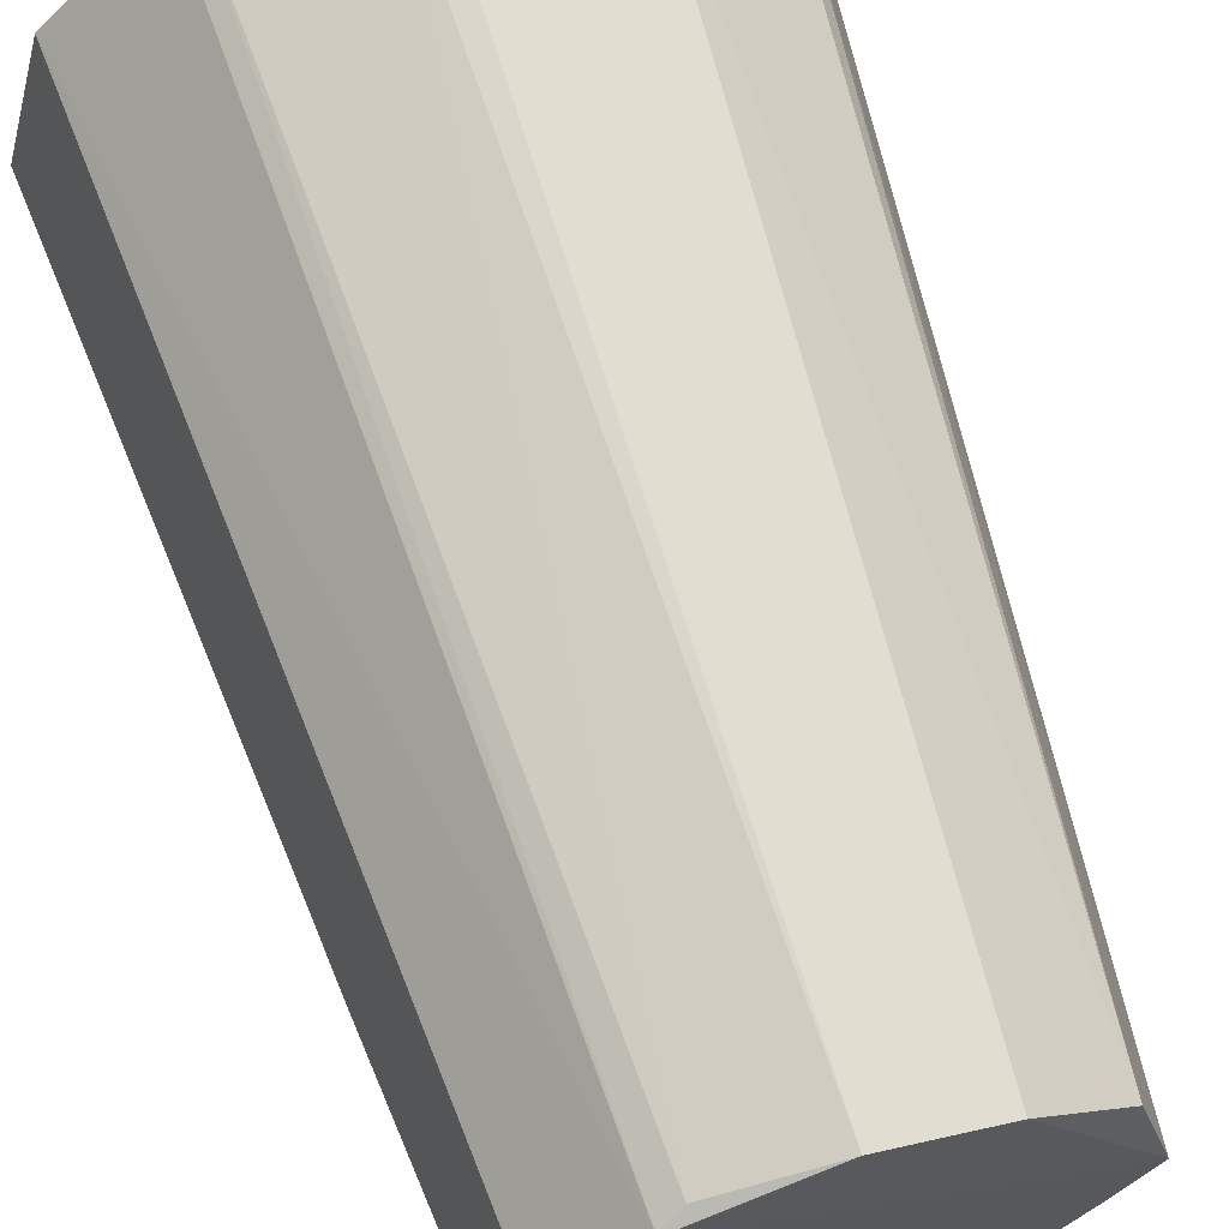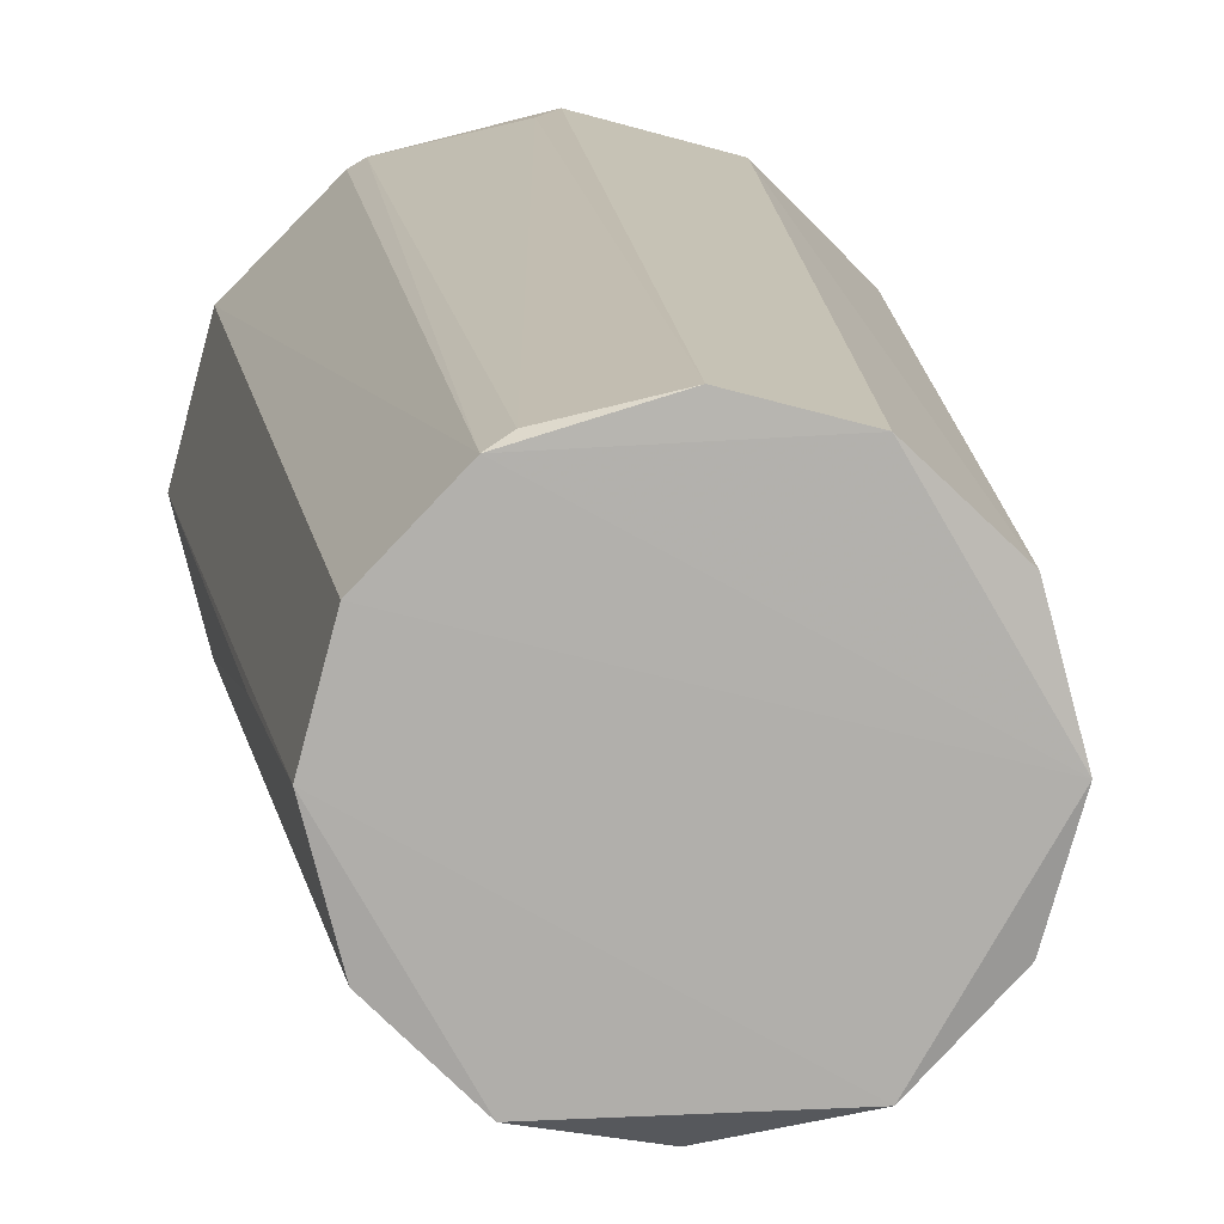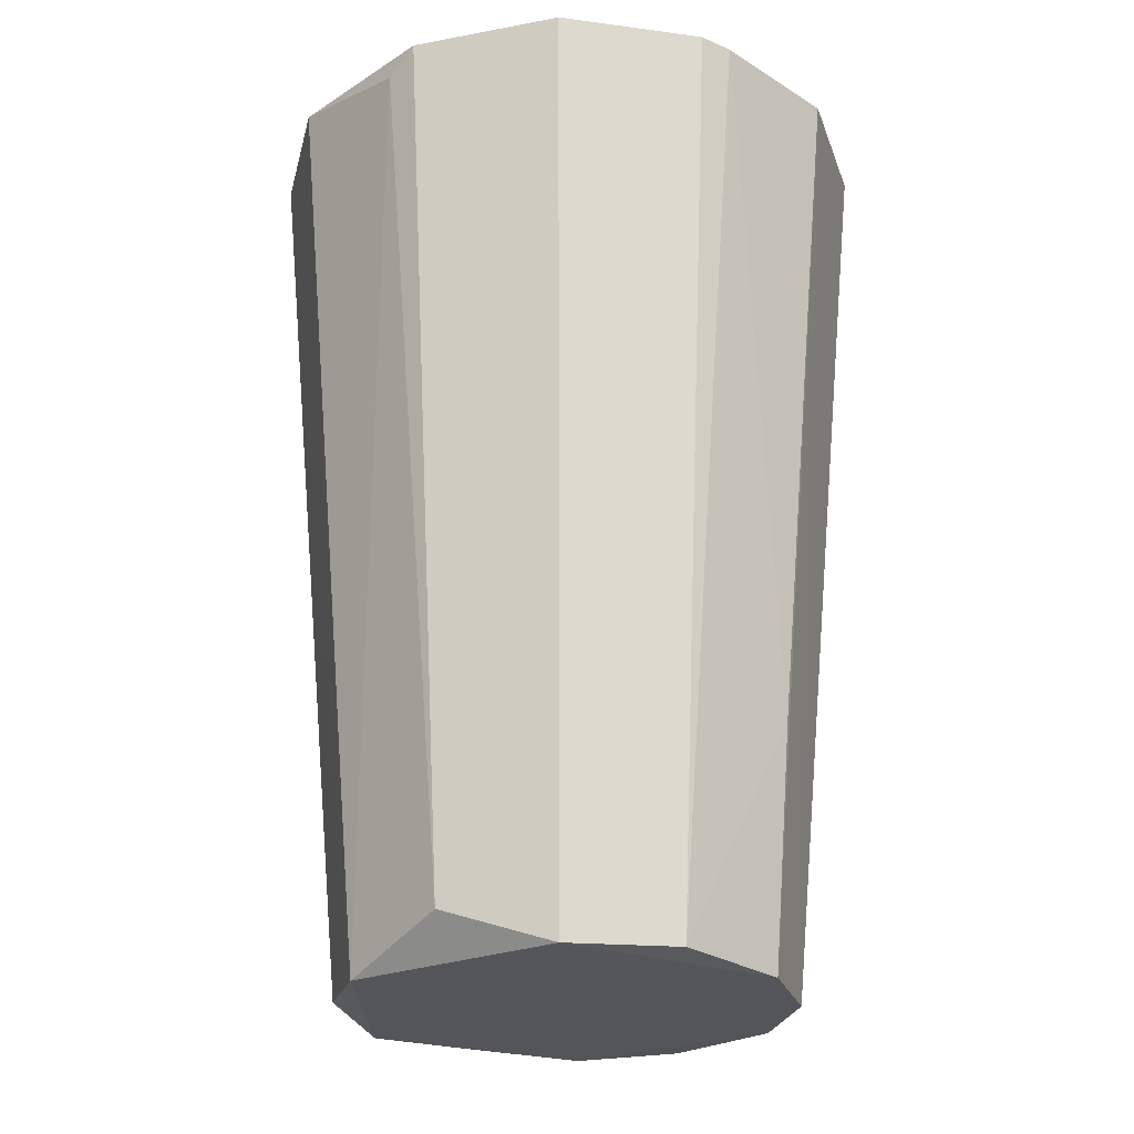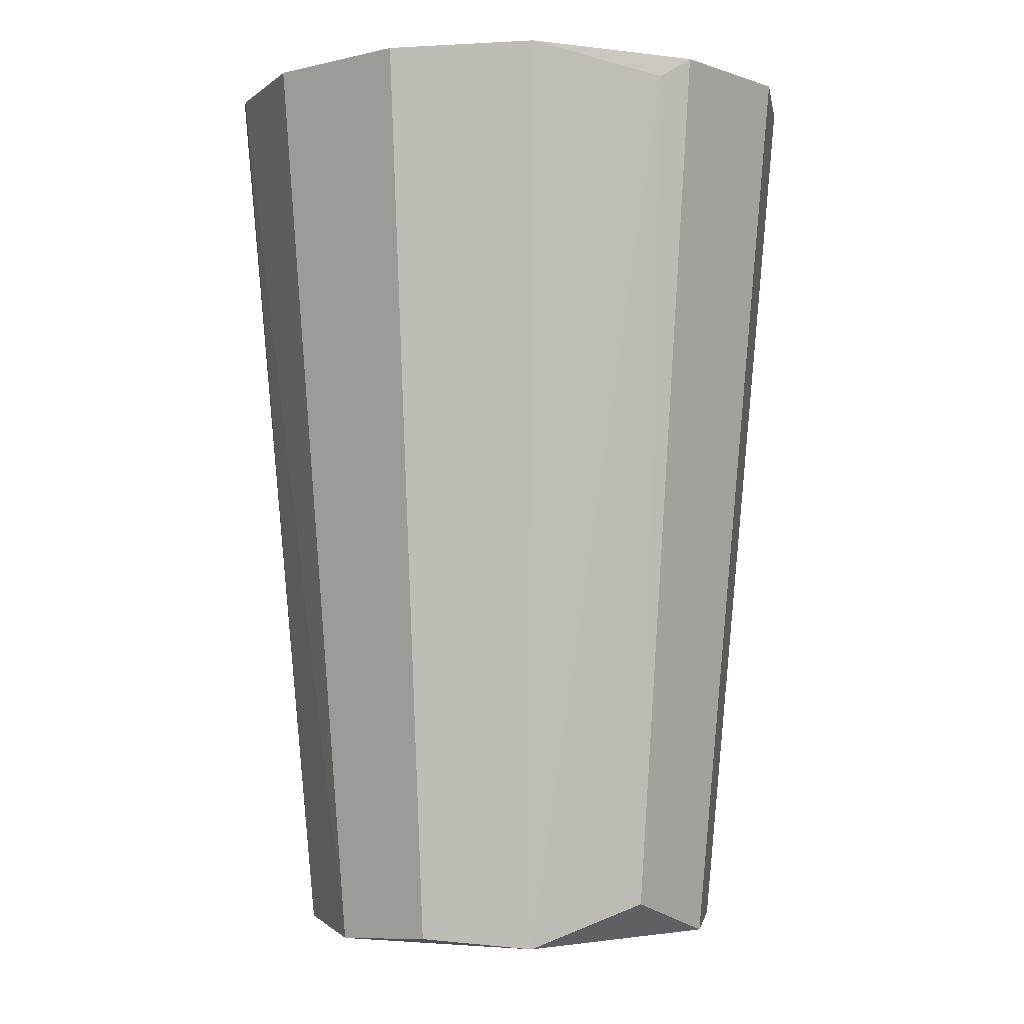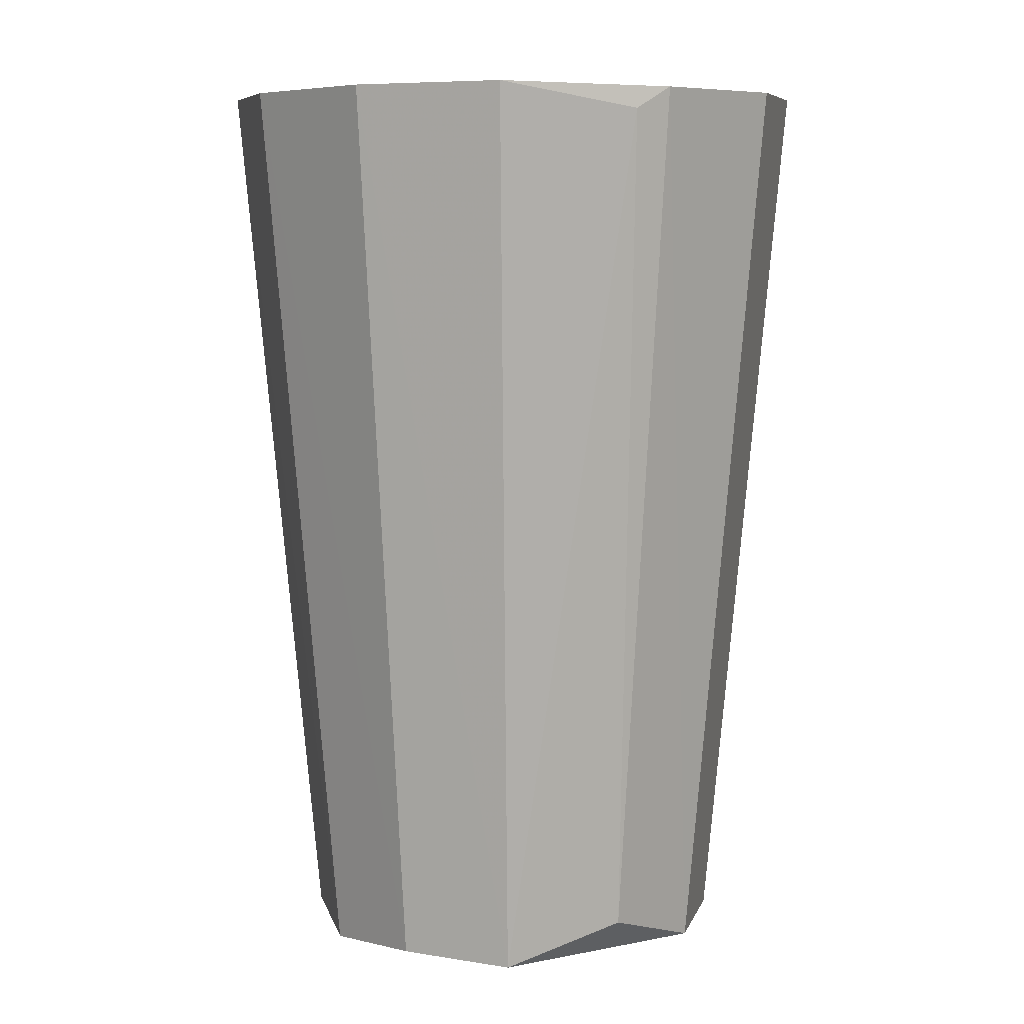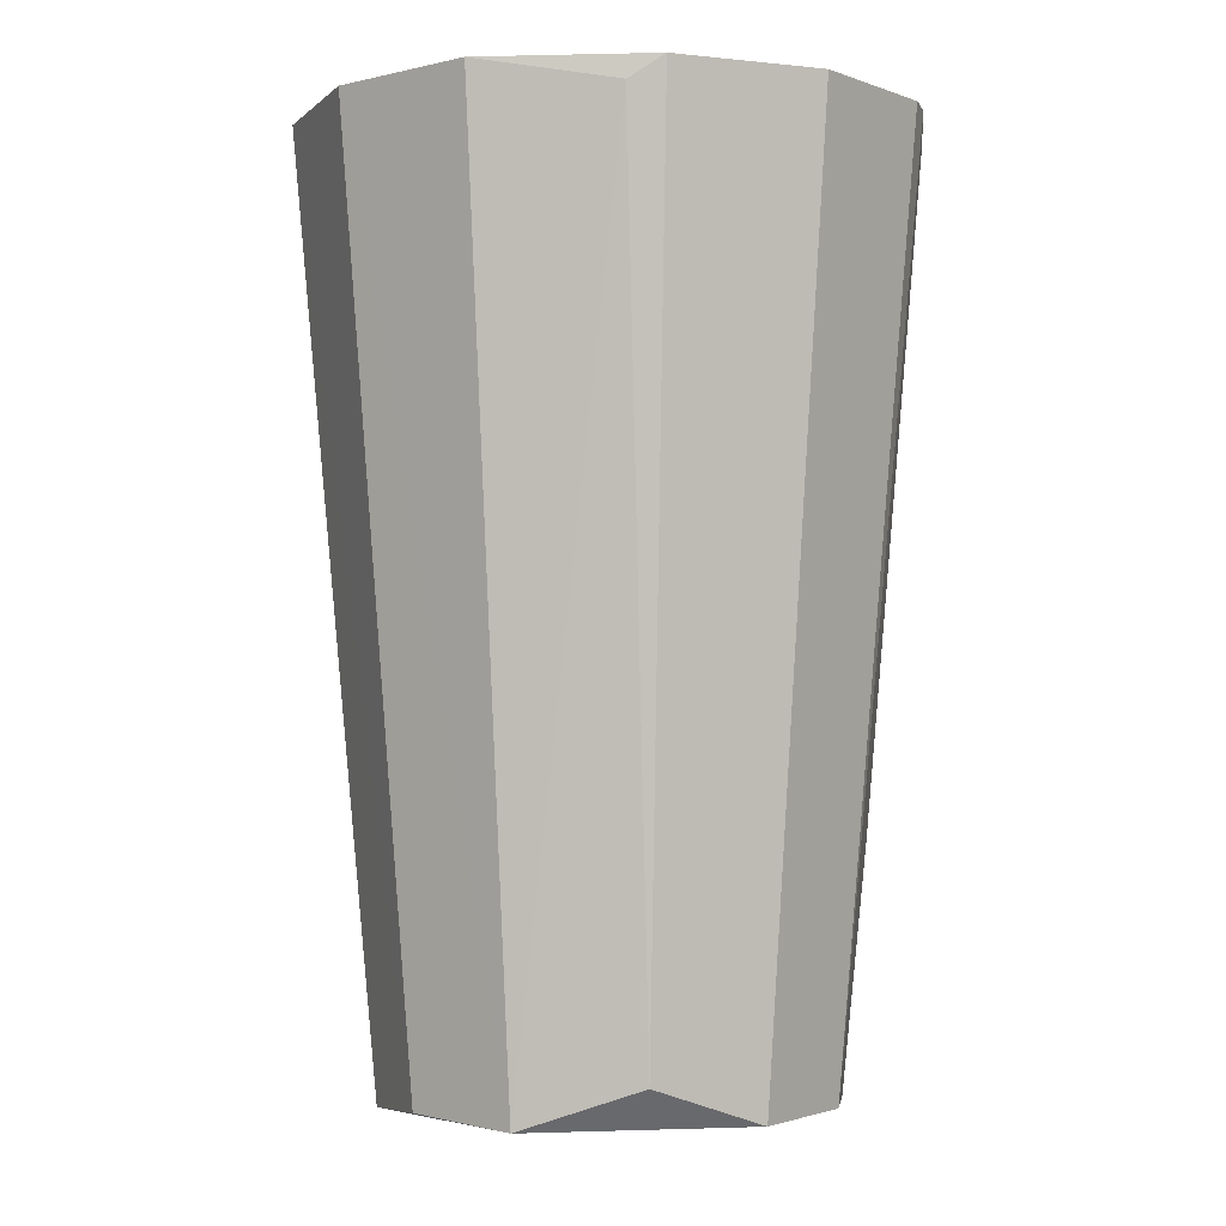
<metadata>
{"format":"obj","ext":"obj","renderer":"f3d","projection":"perspective","resolution":1024,"background":"white","views":[{"elev":65.6,"azim":-17.3,"up":"+Z"},{"elev":11.9,"azim":-5.8,"up":"+Z"},{"elev":-24.6,"azim":-148.3,"up":"+Y"},{"elev":-3.0,"azim":144.1,"up":"+Y"},{"elev":7.0,"azim":150.4,"up":"+Y"},{"elev":-3.0,"azim":172.7,"up":"+Y"}]}
</metadata>
<code>
v 0.001845 0.0611 -0.02012
v 0.000483 0.06266 0.02062
v 0.001333 0.0626 0.02039
v -0.01305 0.000574 0.007249
v 0.01499 0.000533 -0.000203
v -0.02059 0.06262 0.000439
v -0.007497 0.000748 -0.01302
v 0.02064 0.06261 -0.000465
v 0.007193 0.000648 0.01311
v 0.007684 0.000607 -0.01287
v -0.01038 0.06265 -0.01793
v 0.01753 0.06283 0.01085
v 0.01794 0.06266 -0.01042
v -0.01084 0.06284 0.01749
v -0.006532 0.001324 0.01333
v -0.01294 0.000973 -0.007609
v -0.01746 0.06276 -0.01086
v -0.01791 0.06272 0.01041
v 0.01088 0.06276 -0.0175
v 0.01045 0.06274 0.01793
v -0.000156 0.003358 -0.01523
v 0.01292 0.001129 0.007702
v -0.01491 0.000625 0.000331
v 0.01311 0.001136 -0.007452
v 0.000291 0.000708 0.01496
v -0.000429 0.06256 -0.02061
v -0.007939 0.000588 0.01256
v 0.01826 0.06276 0.009404
v -0.0184 0.06274 -0.008672
v -0.009771 0.06278 0.01813
v -0.001035 0.06076 0.02028
v -0.01649 0.01695 -6.6e-05
f 6 29 32
f 5 4 10
f 12 8 13
f 11 7 16
f 11 16 17
f 14 17 18
f 6 4 18
f 10 1 19
f 13 10 19
f 12 13 19
f 14 12 19
f 11 17 19
f 17 14 19
f 2 3 20
f 3 9 20
f 14 2 20
f 12 14 20
f 10 7 21
f 1 10 21
f 9 5 22
f 20 9 22
f 12 20 22
f 4 6 23
f 10 4 23
f 7 10 23
f 16 7 23
f 8 5 24
f 5 10 24
f 13 8 24
f 10 13 24
f 3 2 25
f 9 3 25
f 7 11 26
f 19 1 26
f 11 19 26
f 21 7 26
f 1 21 26
f 4 5 27
f 5 9 27
f 14 18 27
f 18 4 27
f 9 25 27
f 25 15 27
f 5 8 28
f 8 12 28
f 22 5 28
f 12 22 28
f 17 16 29
f 18 17 29
f 6 18 29
f 2 14 30
f 14 27 30
f 27 15 30
f 25 2 31
f 15 25 31
f 2 30 31
f 30 15 31
f 23 6 32
f 16 23 32
f 29 16 32

</code>
